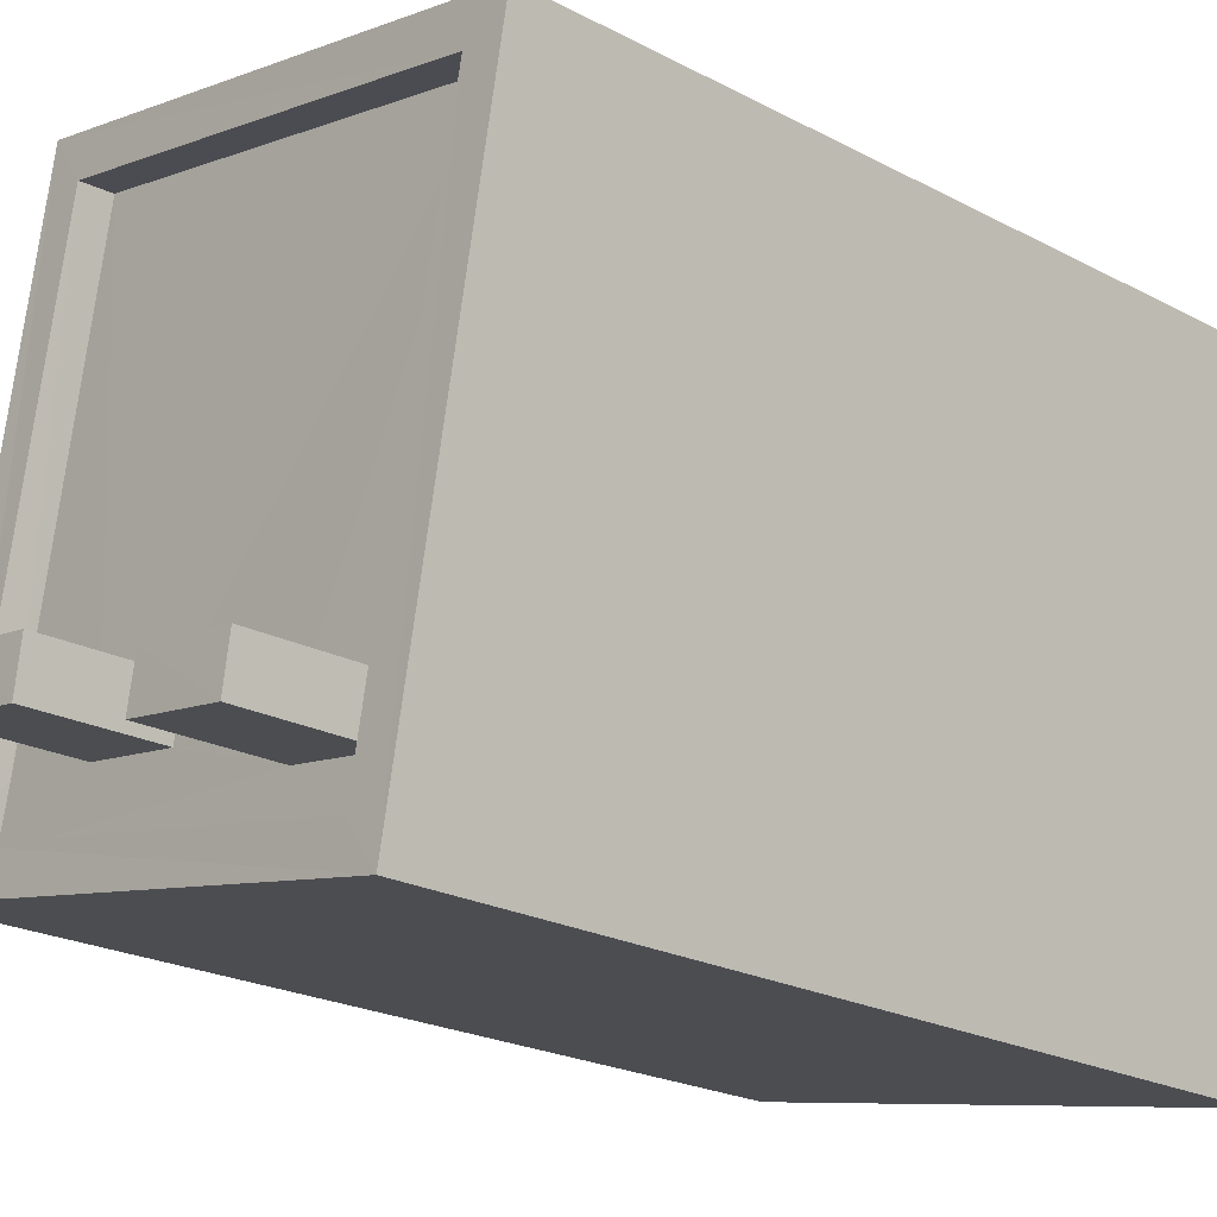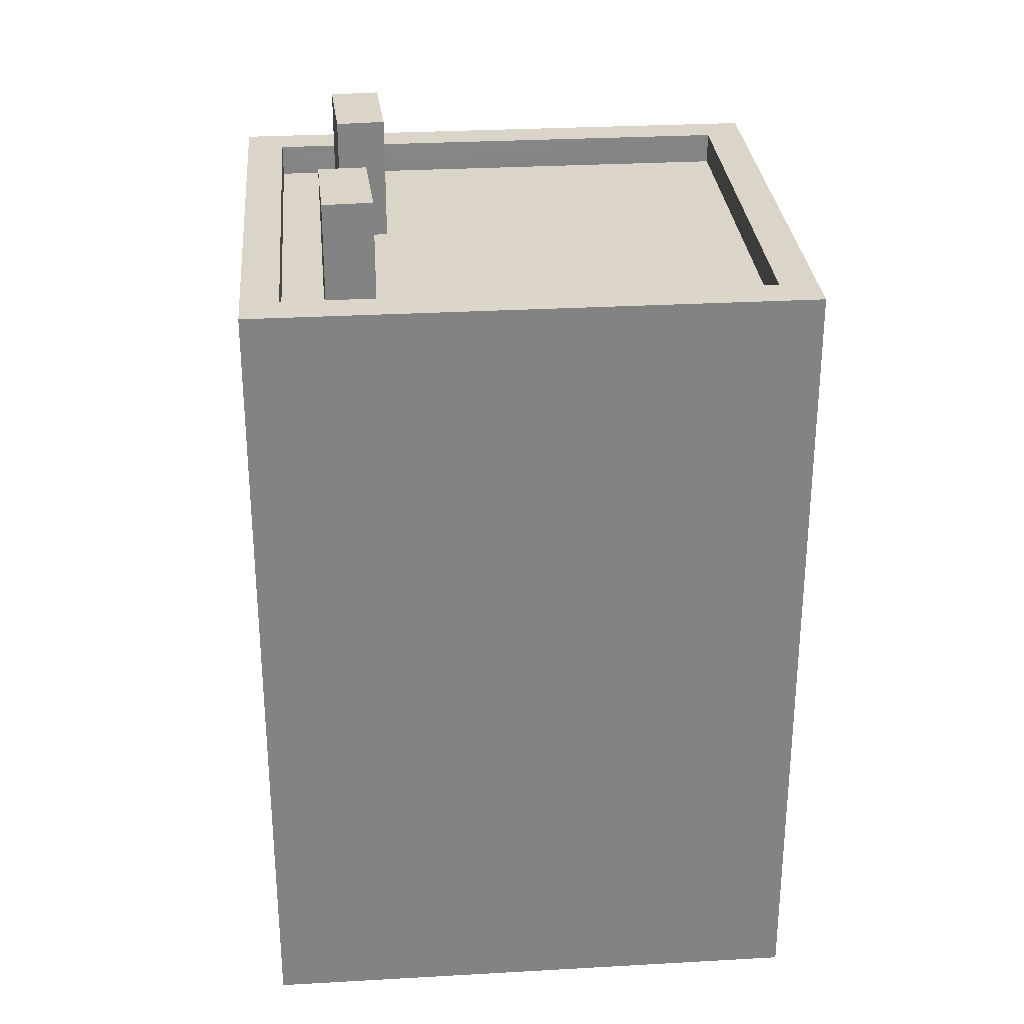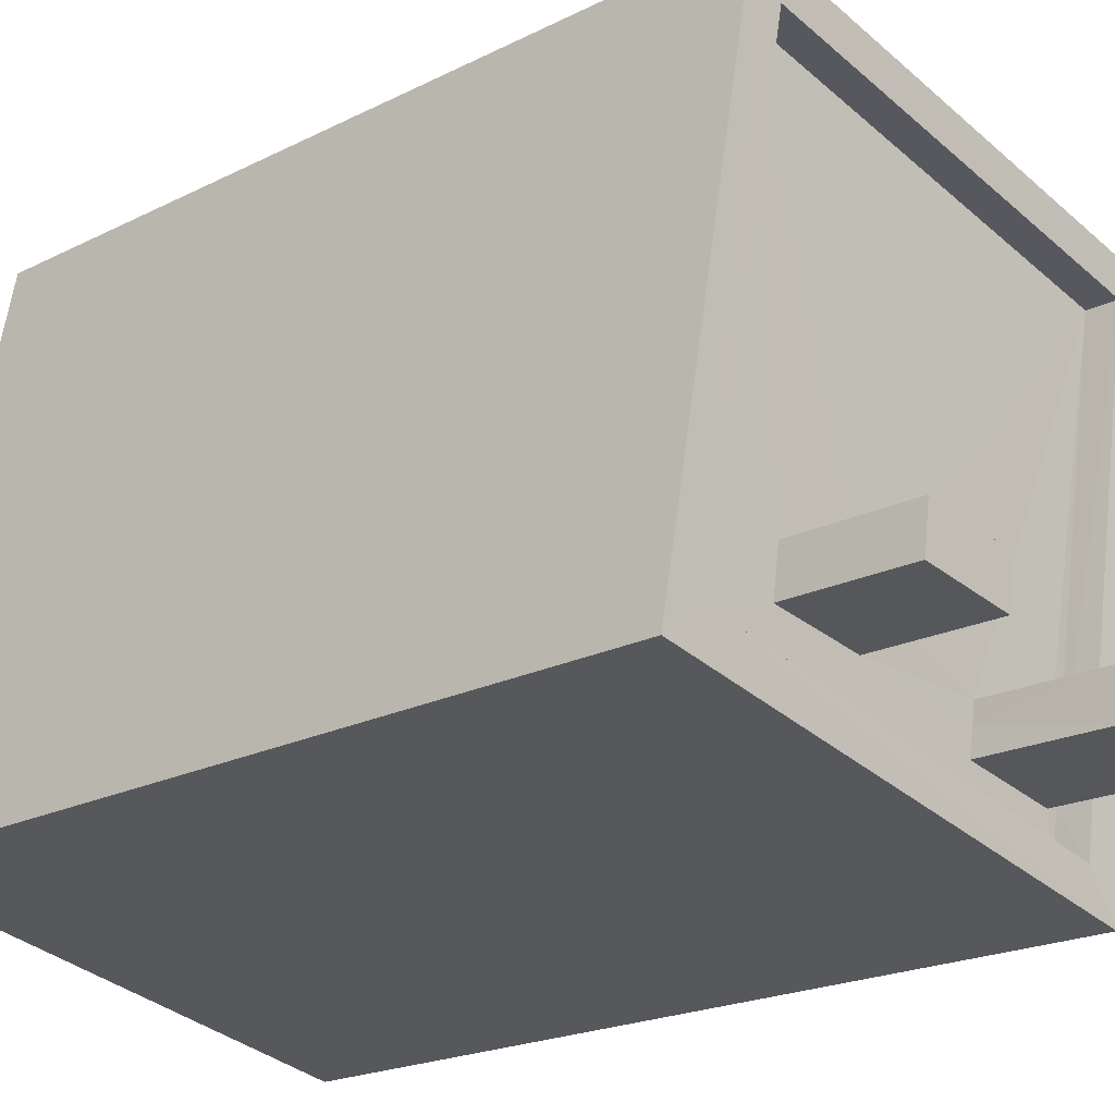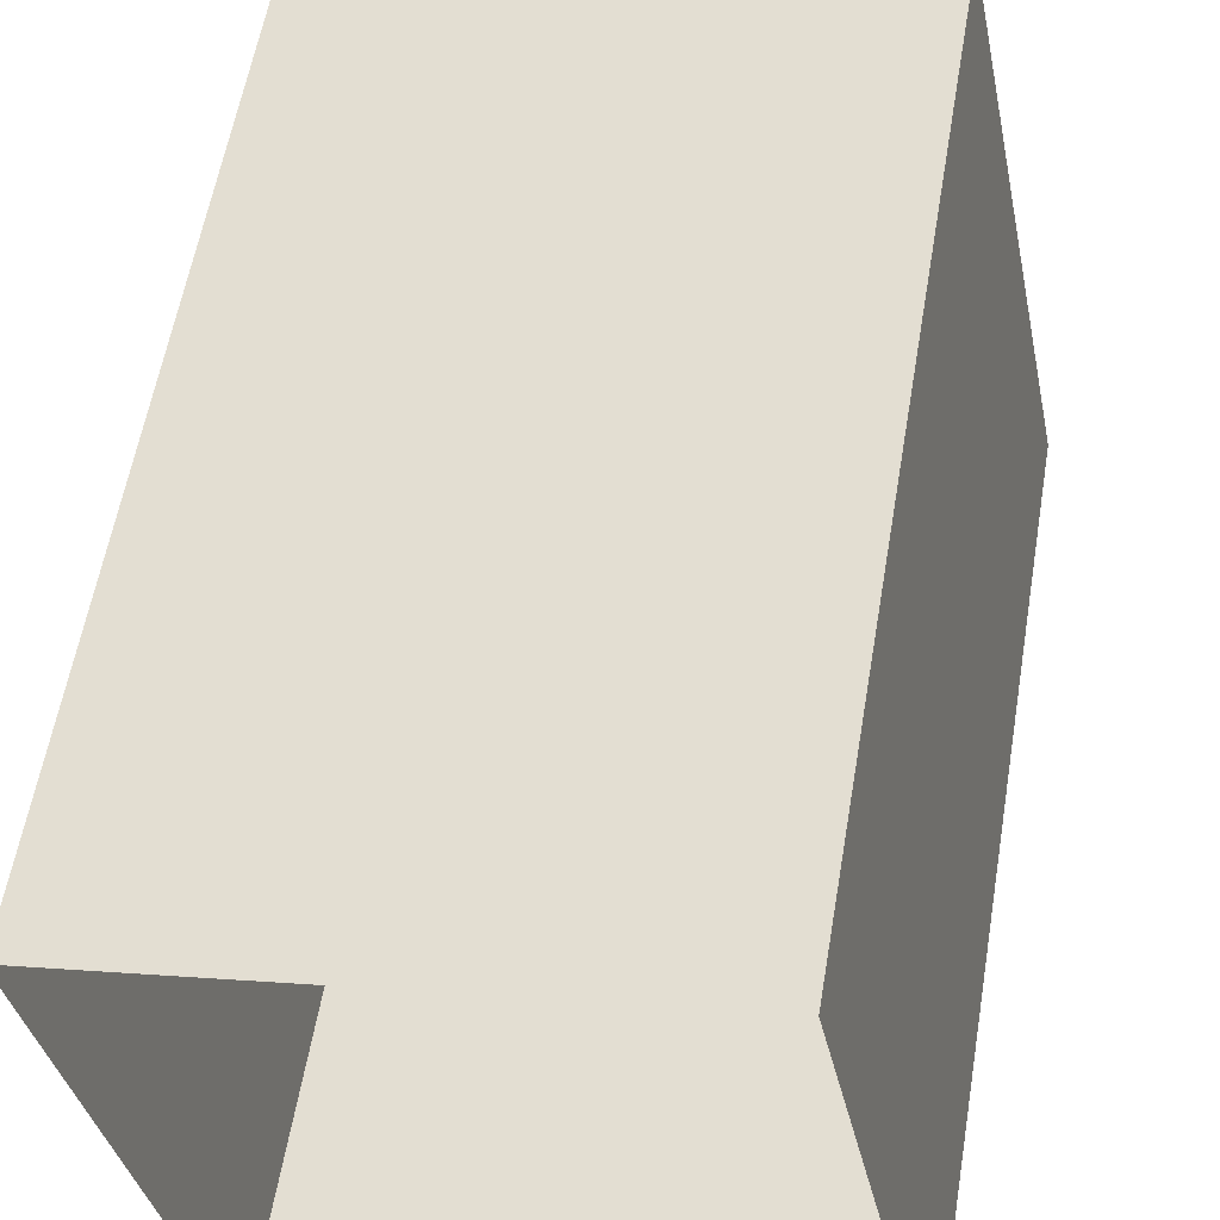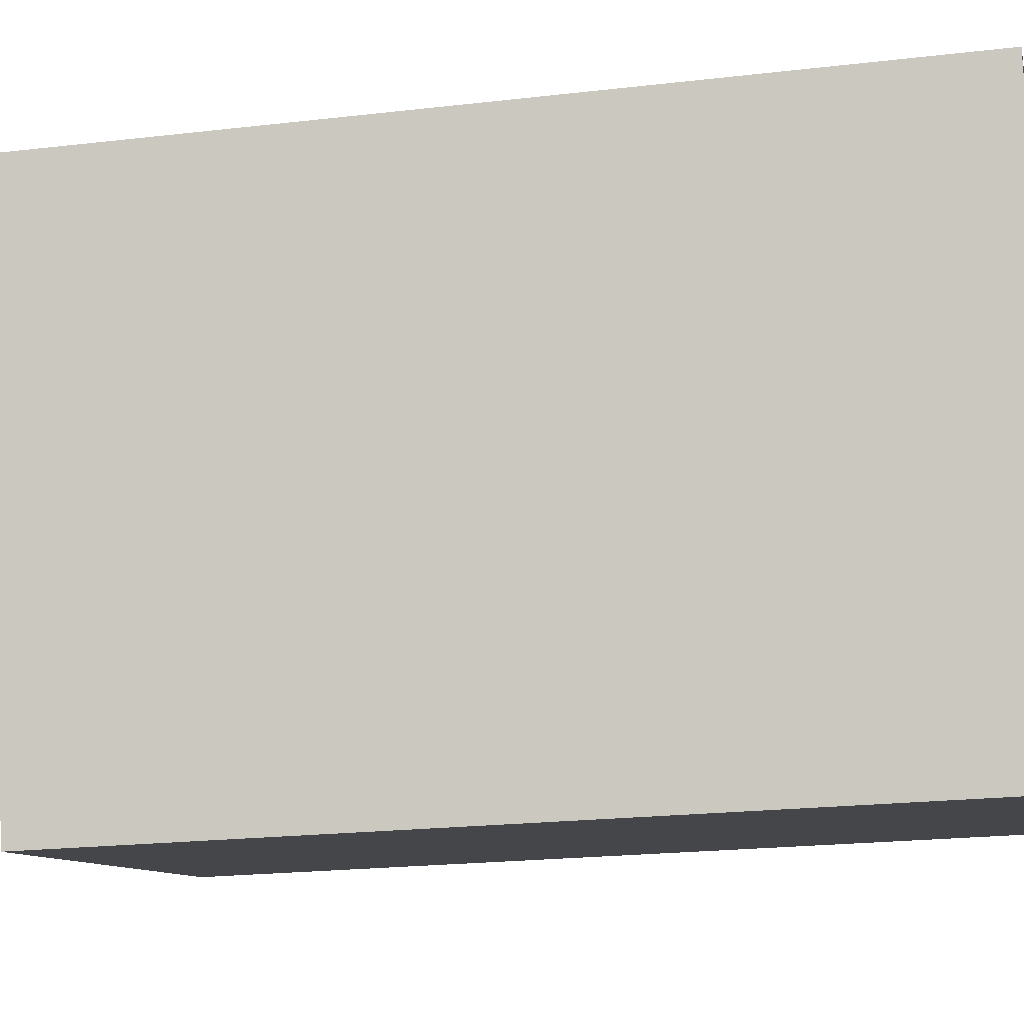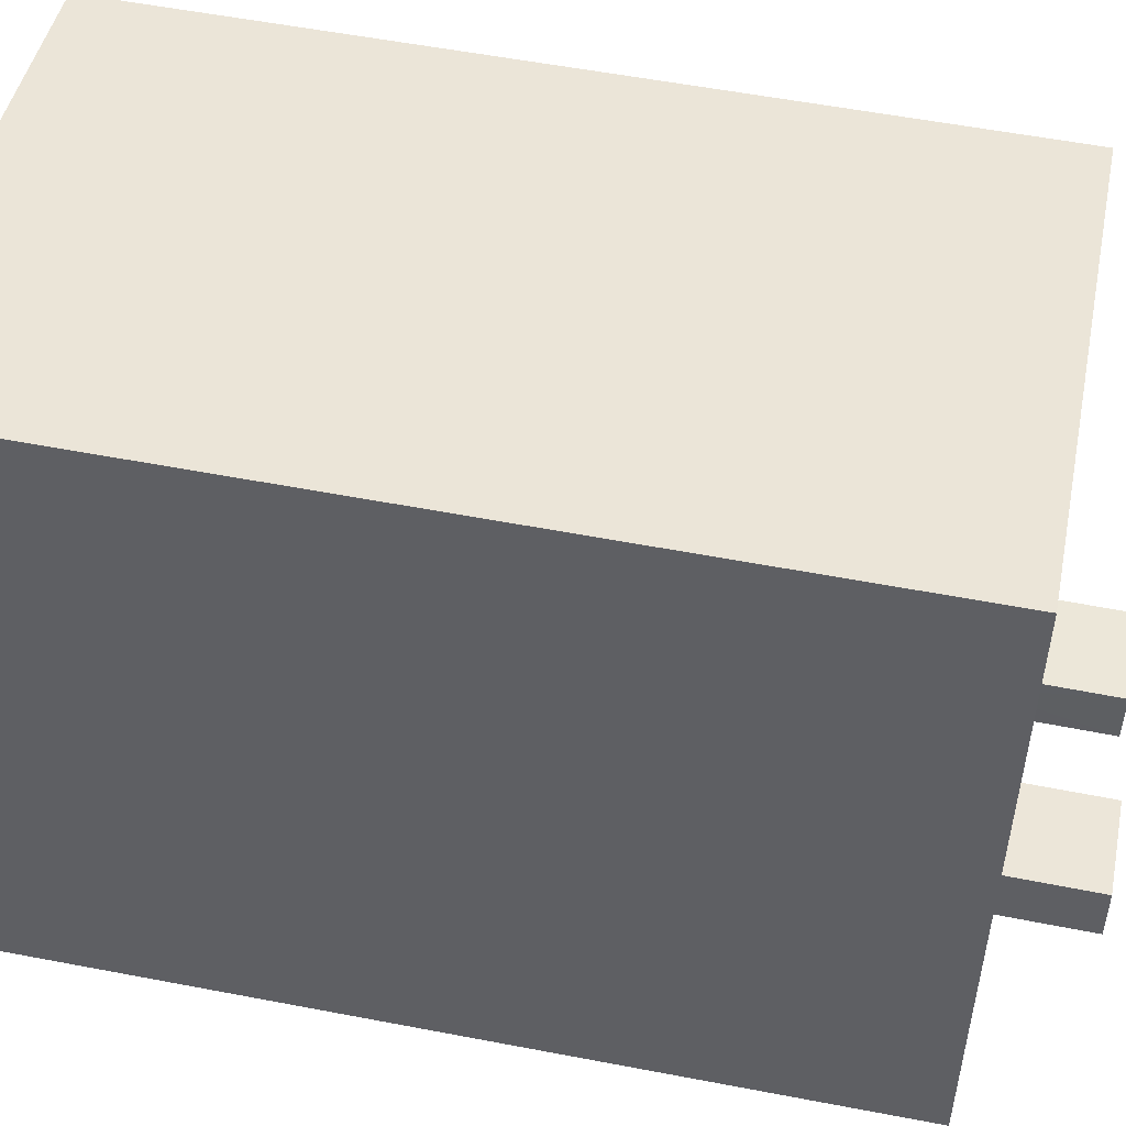
<metadata>
{"format":"obj","ext":"obj","renderer":"f3d","projection":"perspective","resolution":1024,"background":"white","views":[{"elev":-22.2,"azim":47.1,"up":"+Y"},{"elev":29.4,"azim":74.1,"up":"+Z"},{"elev":-20.6,"azim":-47.6,"up":"+Y"},{"elev":57.0,"azim":-170.5,"up":"+Y"},{"elev":-20.7,"azim":101.9,"up":"+Y"},{"elev":55.4,"azim":-78.6,"up":"+Y"}]}
</metadata>
<code>
v -8.905e+04 -9.97e+04 7.918
v -8.904e+04 -9.97e+04 7.918
v -8.904e+04 -9.97e+04 7.918
v -8.905e+04 -9.97e+04 7.918
v -8.904e+04 -9.97e+04 15.1
v -8.905e+04 -9.97e+04 15.1
v -8.905e+04 -9.97e+04 15.1
v -8.904e+04 -9.97e+04 15.1
v -8.905e+04 -9.97e+04 14.37
v -8.904e+04 -9.97e+04 14.37
v -8.905e+04 -9.97e+04 14.37
v -8.904e+04 -9.97e+04 14.37
v -8.905e+04 -9.97e+04 14.37
v -8.904e+04 -9.97e+04 14.37
v -8.905e+04 -9.97e+04 14.37
v -8.904e+04 -9.97e+04 14.37
v -8.905e+04 -9.97e+04 15.1
v -8.905e+04 -9.97e+04 15.1
v -8.905e+04 -9.97e+04 15.1
v -8.905e+04 -9.97e+04 15.1
v -8.905e+04 -9.97e+04 14.12
v -8.905e+04 -9.97e+04 14.12
v -8.905e+04 -9.97e+04 14.12
v -8.905e+04 -9.97e+04 14.12
v -8.904e+04 -9.97e+04 14.12
v -8.904e+04 -9.97e+04 14.12
v -8.904e+04 -9.97e+04 14.12
v -8.905e+04 -9.97e+04 14.12
v -8.904e+04 -9.97e+04 14.12
v -8.905e+04 -9.97e+04 14.12
v -8.905e+04 -9.97e+04 14.12
v -8.905e+04 -9.97e+04 14.12
v -8.904e+04 -9.97e+04 14.12
v -8.905e+04 -9.97e+04 14.12
v -8.905e+04 -9.97e+04 14.12
f 1 2 3
f 4 1 3
f 5 6 7
f 5 8 6
f 9 10 11
f 12 13 14
f 10 12 14
f 14 13 15
f 11 10 16
f 14 16 10
f 17 18 19
f 17 20 18
f 21 22 23
f 21 24 25
f 26 27 25
f 22 28 23
f 27 26 29
f 30 31 32
f 24 31 30
f 21 23 24
f 30 26 25
f 24 30 25
f 11 13 9
f 11 15 13
f 29 33 27
f 22 34 28
f 31 35 32
f 33 29 35
f 33 35 34
f 28 34 31
f 34 35 31
f 35 29 5
f 7 35 5
f 28 18 23
f 28 19 18
f 8 30 6
f 8 26 30
f 23 20 24
f 23 18 20
f 29 26 8
f 5 29 8
f 17 19 28
f 31 17 28
f 9 1 4
f 9 13 1
f 15 21 25
f 14 15 25
f 21 15 22
f 22 11 34
f 22 15 11
f 7 6 32
f 7 32 35
f 6 30 32
f 33 16 27
f 27 14 25
f 27 16 14
f 12 2 1
f 13 12 1
f 11 33 34
f 11 16 33
f 9 4 3
f 10 9 3
f 24 17 31
f 24 20 17
f 10 3 2
f 12 10 2

</code>
